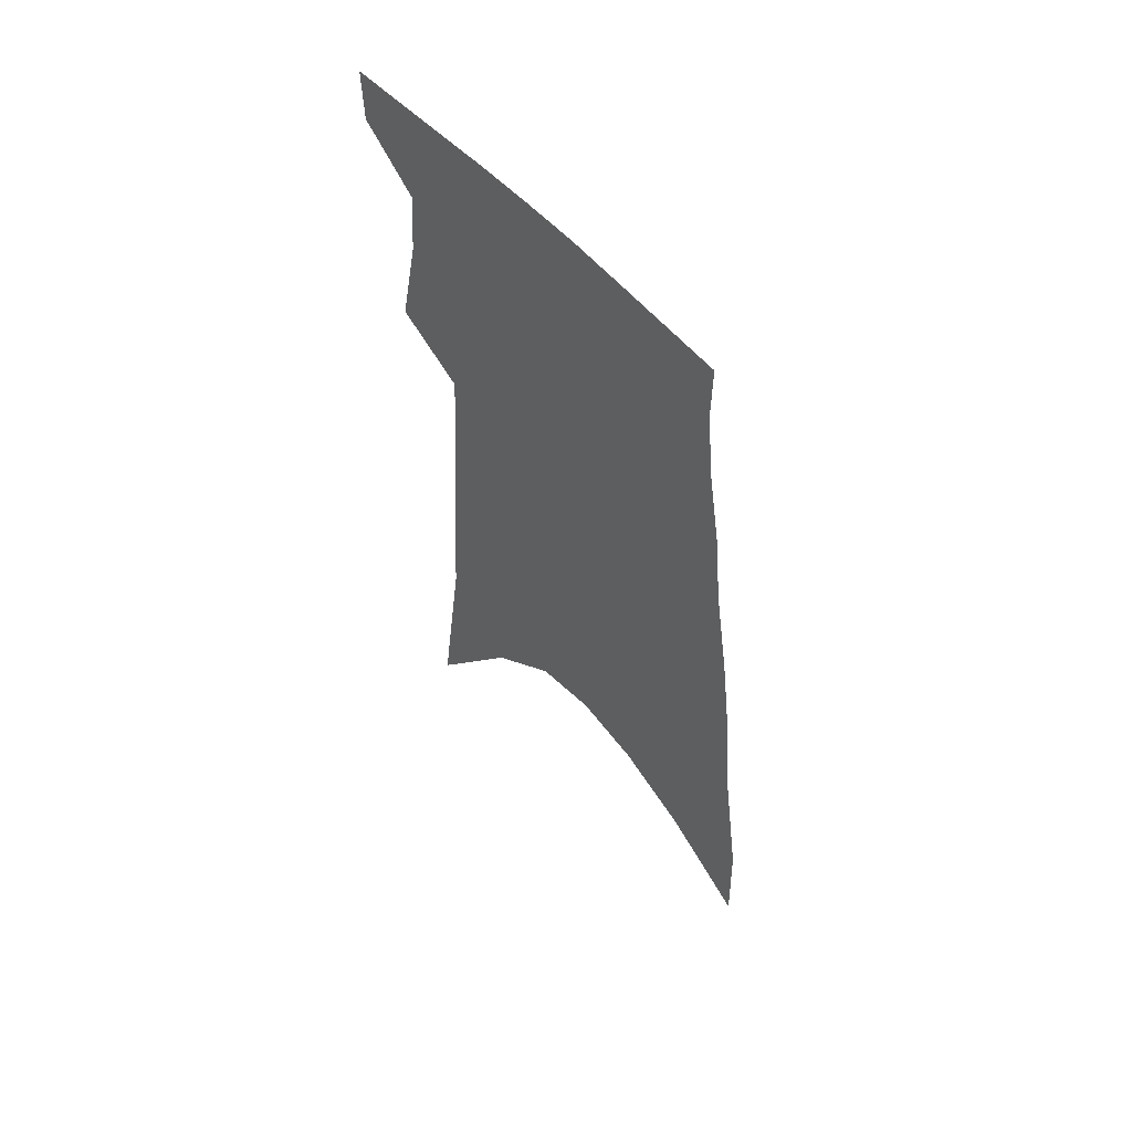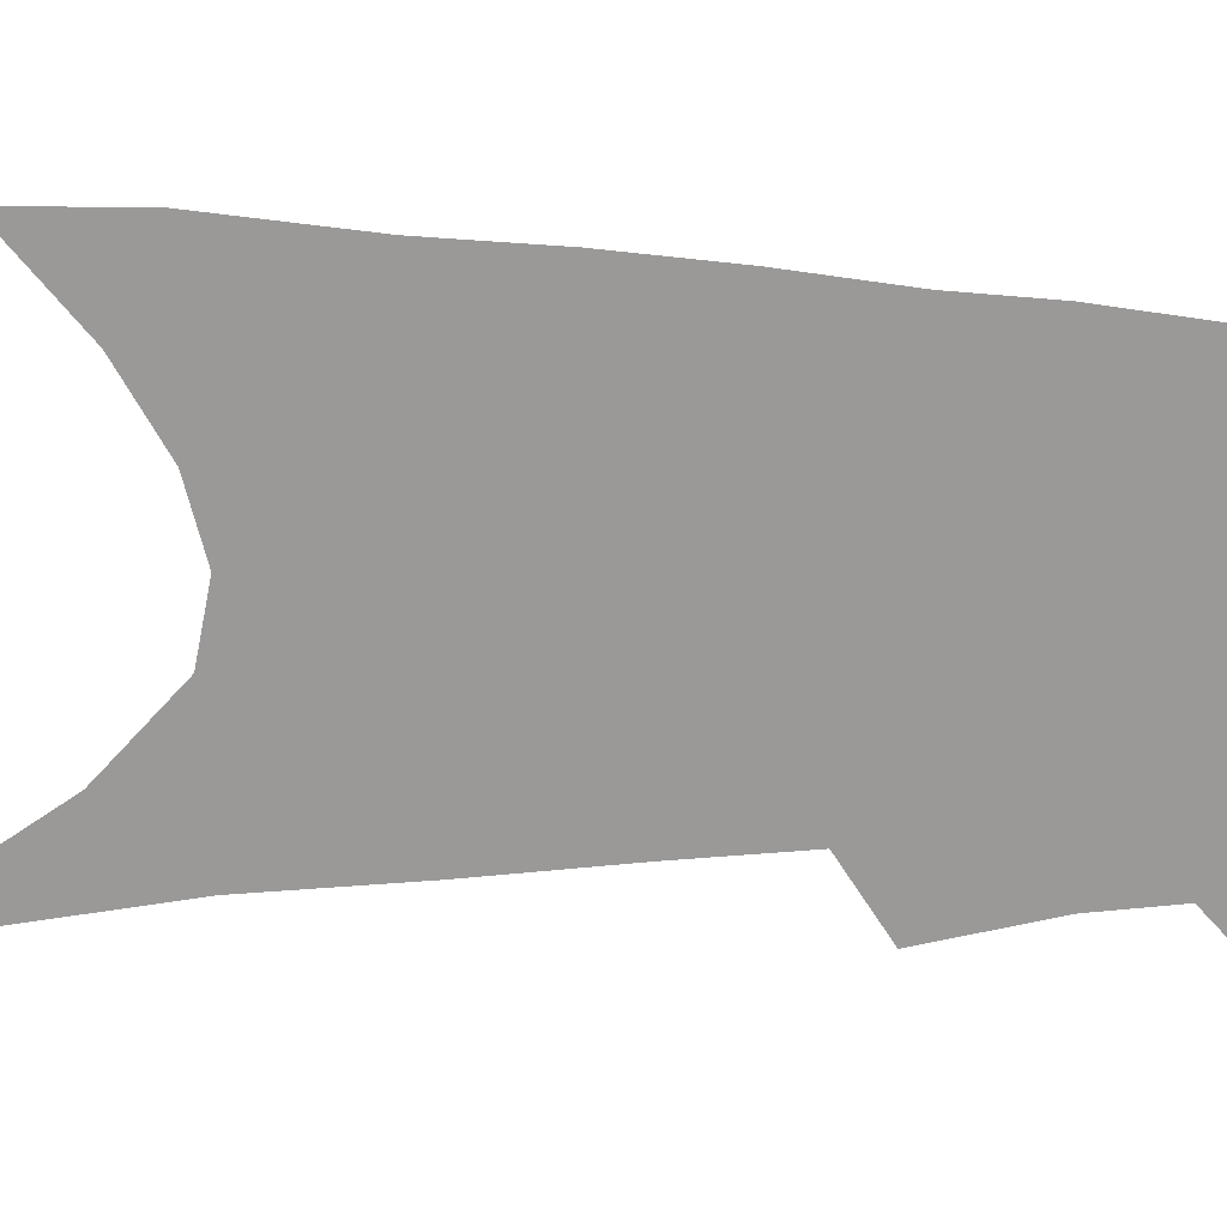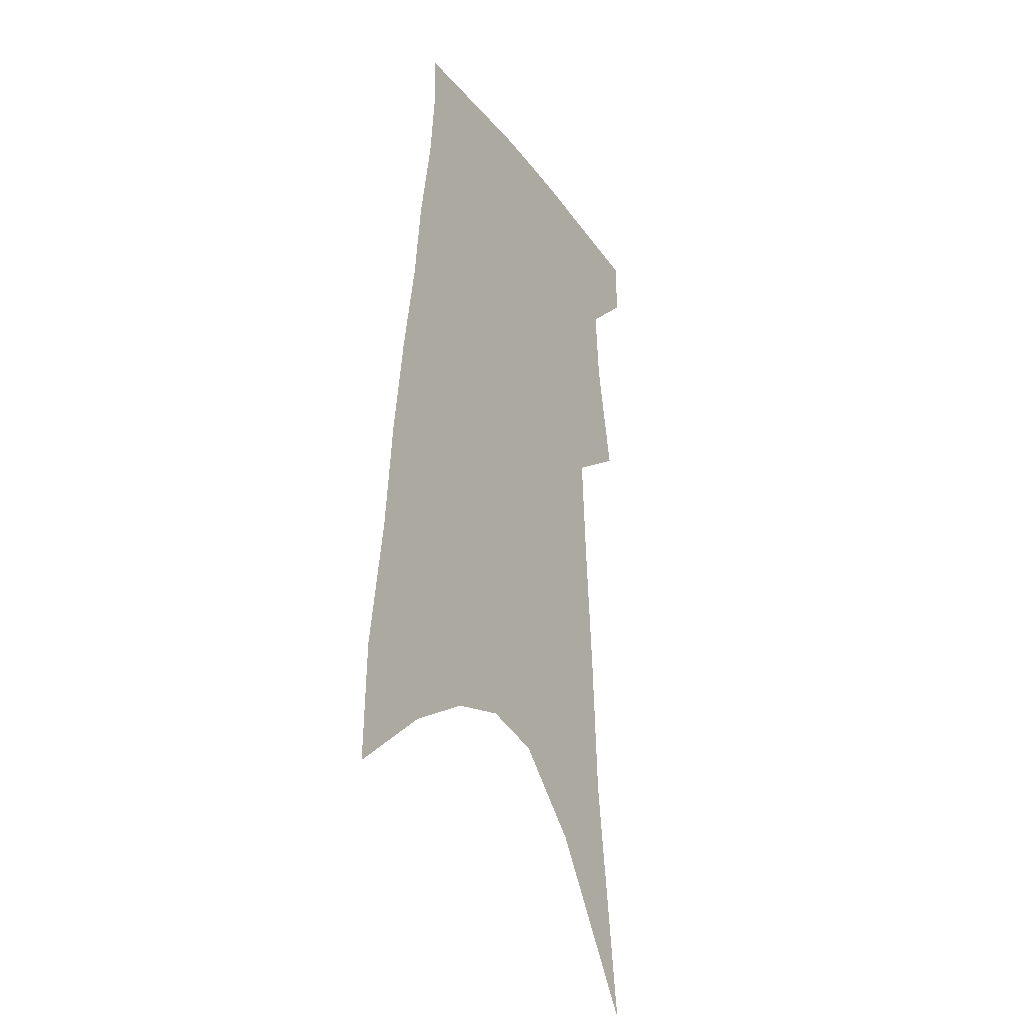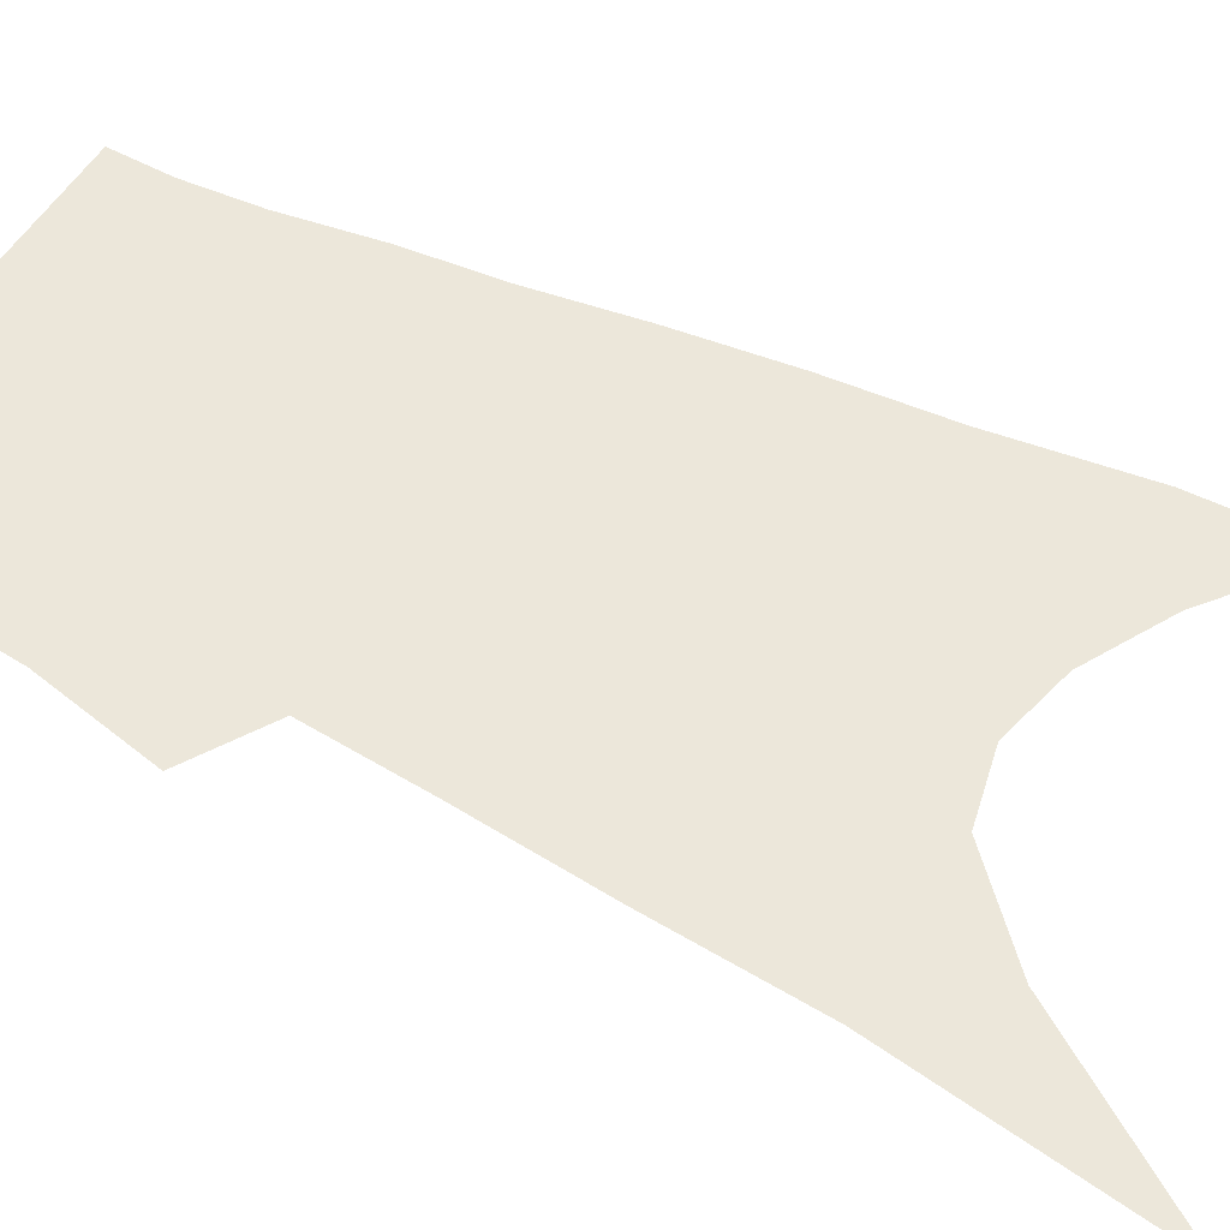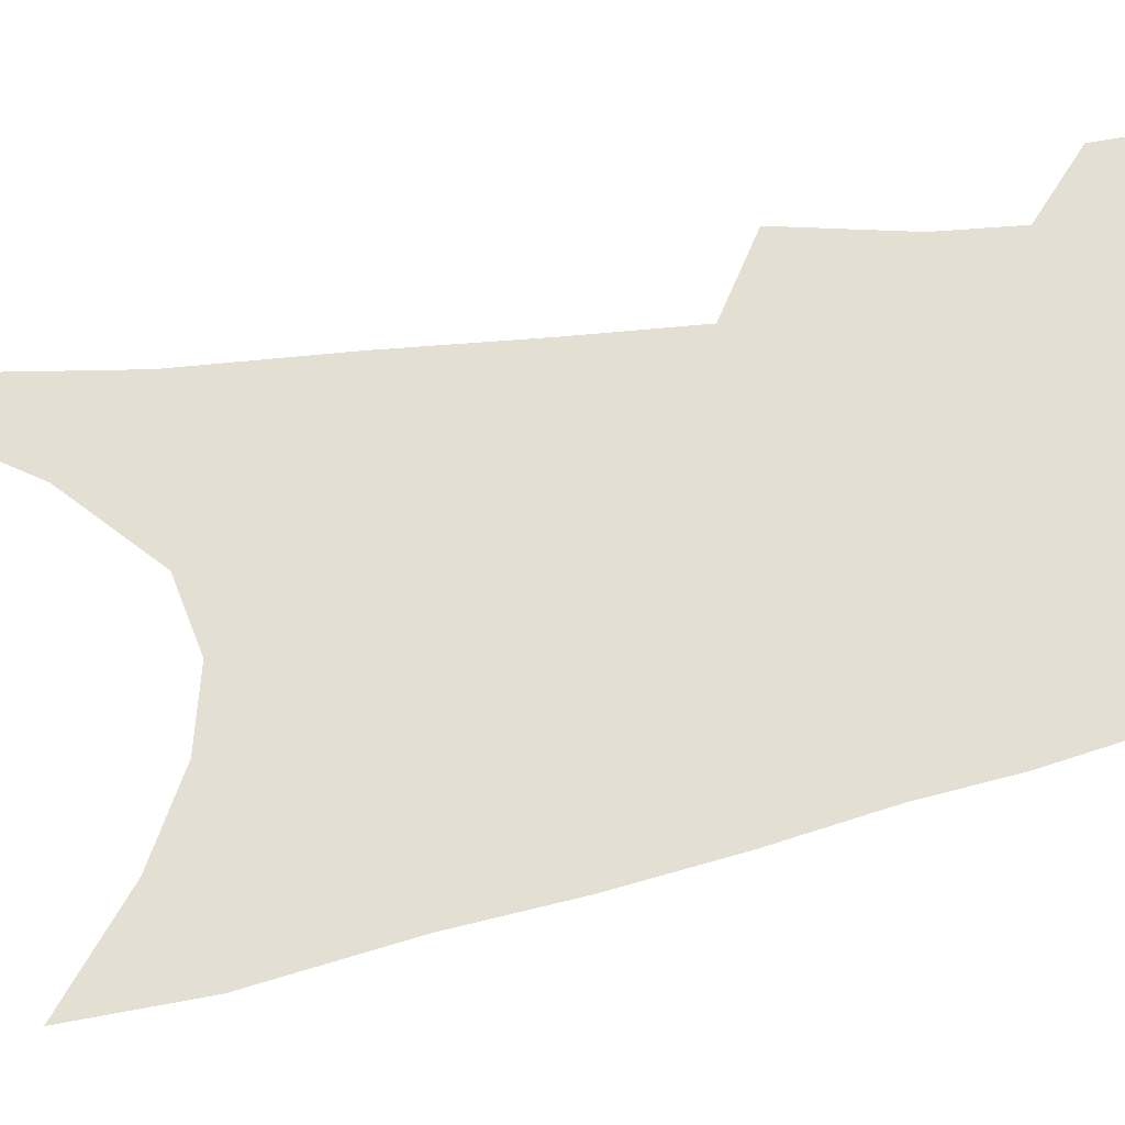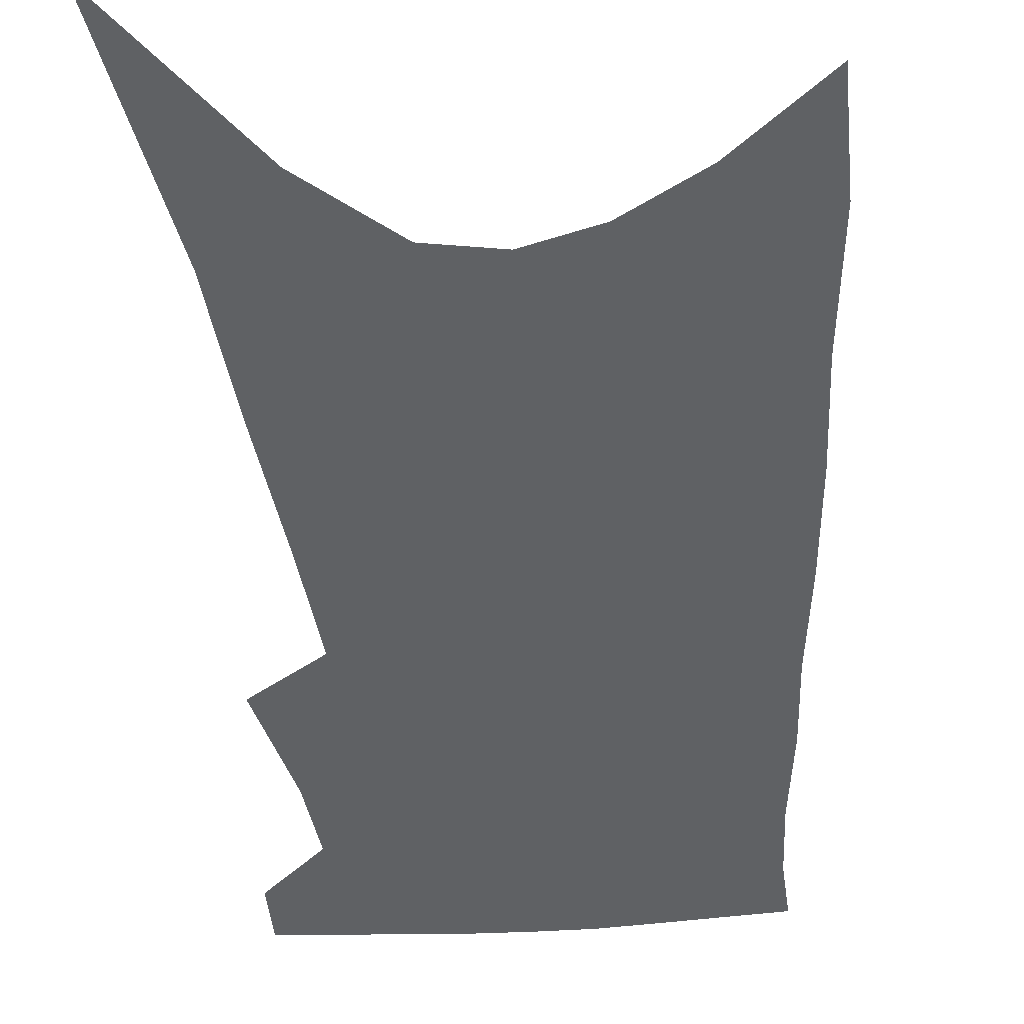
<metadata>
{"format":"obj","ext":"obj","renderer":"f3d","projection":"perspective","resolution":1024,"background":"white","views":[{"elev":58.6,"azim":49.0,"up":"+Y"},{"elev":-69.1,"azim":91.3,"up":"+Z"},{"elev":-27.9,"azim":120.4,"up":"+Y"},{"elev":53.7,"azim":-60.3,"up":"+Z"},{"elev":66.8,"azim":81.3,"up":"+Z"},{"elev":-46.0,"azim":7.4,"up":"+Z"}]}
</metadata>
<code>
v 499 377.4 0
v 498.4 397.2 0
v 509.7 294.5 0
v 517.5 333.9 0
v 519.4 359.7 0
v 519.1 380.4 0
v 517.1 399.3 0
v 515 60.74 0
v 526.2 145 0
v 528.8 195.3 0
v 532.2 241.7 0
v 534.4 279.4 0
v 537.3 313.7 0
v 539.2 341.4 0
v 539.5 363.6 0
v 538.1 382.5 0
v 535.9 401.5 0
v 552.1 117.7 0
v 555.5 178.4 0
v 555.7 220.4 0
v 556.2 258.2 0
v 556.4 289.6 0
v 557.1 317.7 0
v 558.5 345 0
v 558.2 365.4 0
v 557.4 384.5 0
v 554.9 403.7 0
v 578.8 143.4 0
v 577.8 187.9 0
v 577.3 230.8 0
v 576.7 264.9 0
v 576.4 295.2 0
v 576.9 324.4 0
v 577 347.5 0
v 577.2 368.2 0
v 576 386.1 0
v 574 405.3 0
v 601.7 148.5 0
v 599.4 193.5 0
v 597.8 228.5 0
v 596.4 263.8 0
v 595.5 298.5 0
v 595.1 325.6 0
v 594.9 348.9 0
v 594.9 368.9 0
v 594.5 387.1 0
v 593 406.3 0
v 625.3 143.1 0
v 621.8 188.2 0
v 618.1 231.4 0
v 616 265.7 0
v 614.6 295.5 0
v 613.8 322.2 0
v 612.7 348 0
v 612.8 368.8 0
v 613.2 387.7 0
v 613.3 406 0
v 651.4 129.1 0
v 646.2 177 0
v 641.2 220.5 0
v 638.3 255.8 0
v 635.3 288.7 0
v 633.2 317.7 0
v 632.8 342 0
v 631.2 366.7 0
v 630.9 388 0
v 631.8 405.6 0
v 682.4 104.7 0
v 681.1 144.6 0
v 674.2 191.4 0
v 670.8 228.9 0
v 666 265.6 0
v 660.2 301 0
v 657.1 330 0
v 651.9 360.9 0
v 649.6 385.4 0
v 649.8 405.3 0
v 691 451 0
f 5 6 1
f 1 6 2
f 6 7 2
f 12 13 3
f 3 13 4
f 13 14 4
f 4 14 5
f 14 15 5
f 5 15 6
f 15 16 6
f 6 16 7
f 16 17 7
f 8 18 9
f 18 19 9
f 9 19 10
f 19 20 10
f 10 20 11
f 20 21 11
f 11 21 12
f 21 22 12
f 12 22 13
f 22 23 13
f 13 23 14
f 23 24 14
f 14 24 15
f 24 25 15
f 15 25 16
f 25 26 16
f 16 26 17
f 26 27 17
f 18 28 19
f 28 29 19
f 19 29 20
f 29 30 20
f 20 30 21
f 30 31 21
f 21 31 22
f 31 32 22
f 22 32 23
f 32 33 23
f 23 33 24
f 33 34 24
f 24 34 25
f 34 35 25
f 25 35 26
f 35 36 26
f 26 36 27
f 36 37 27
f 28 38 29
f 38 39 29
f 29 39 30
f 39 40 30
f 30 40 31
f 40 41 31
f 31 41 32
f 41 42 32
f 32 42 33
f 42 43 33
f 33 43 34
f 43 44 34
f 34 44 35
f 44 45 35
f 35 45 36
f 45 46 36
f 36 46 37
f 46 47 37
f 38 48 39
f 48 49 39
f 39 49 40
f 49 50 40
f 40 50 41
f 50 51 41
f 41 51 42
f 51 52 42
f 42 52 43
f 52 53 43
f 43 53 44
f 53 54 44
f 44 54 45
f 54 55 45
f 45 55 46
f 55 56 46
f 46 56 47
f 56 57 47
f 48 58 49
f 58 59 49
f 49 59 50
f 59 60 50
f 50 60 51
f 60 61 51
f 51 61 52
f 61 62 52
f 52 62 53
f 62 63 53
f 53 63 54
f 63 64 54
f 54 64 55
f 64 65 55
f 55 65 56
f 65 66 56
f 56 66 57
f 66 67 57
f 58 68 59
f 68 69 59
f 59 69 60
f 69 70 60
f 60 70 61
f 70 71 61
f 61 71 62
f 71 72 62
f 62 72 63
f 72 73 63
f 63 73 64
f 73 74 64
f 64 74 65
f 74 75 65
f 65 75 66
f 75 76 66
f 66 76 67
f 76 77 67

</code>
